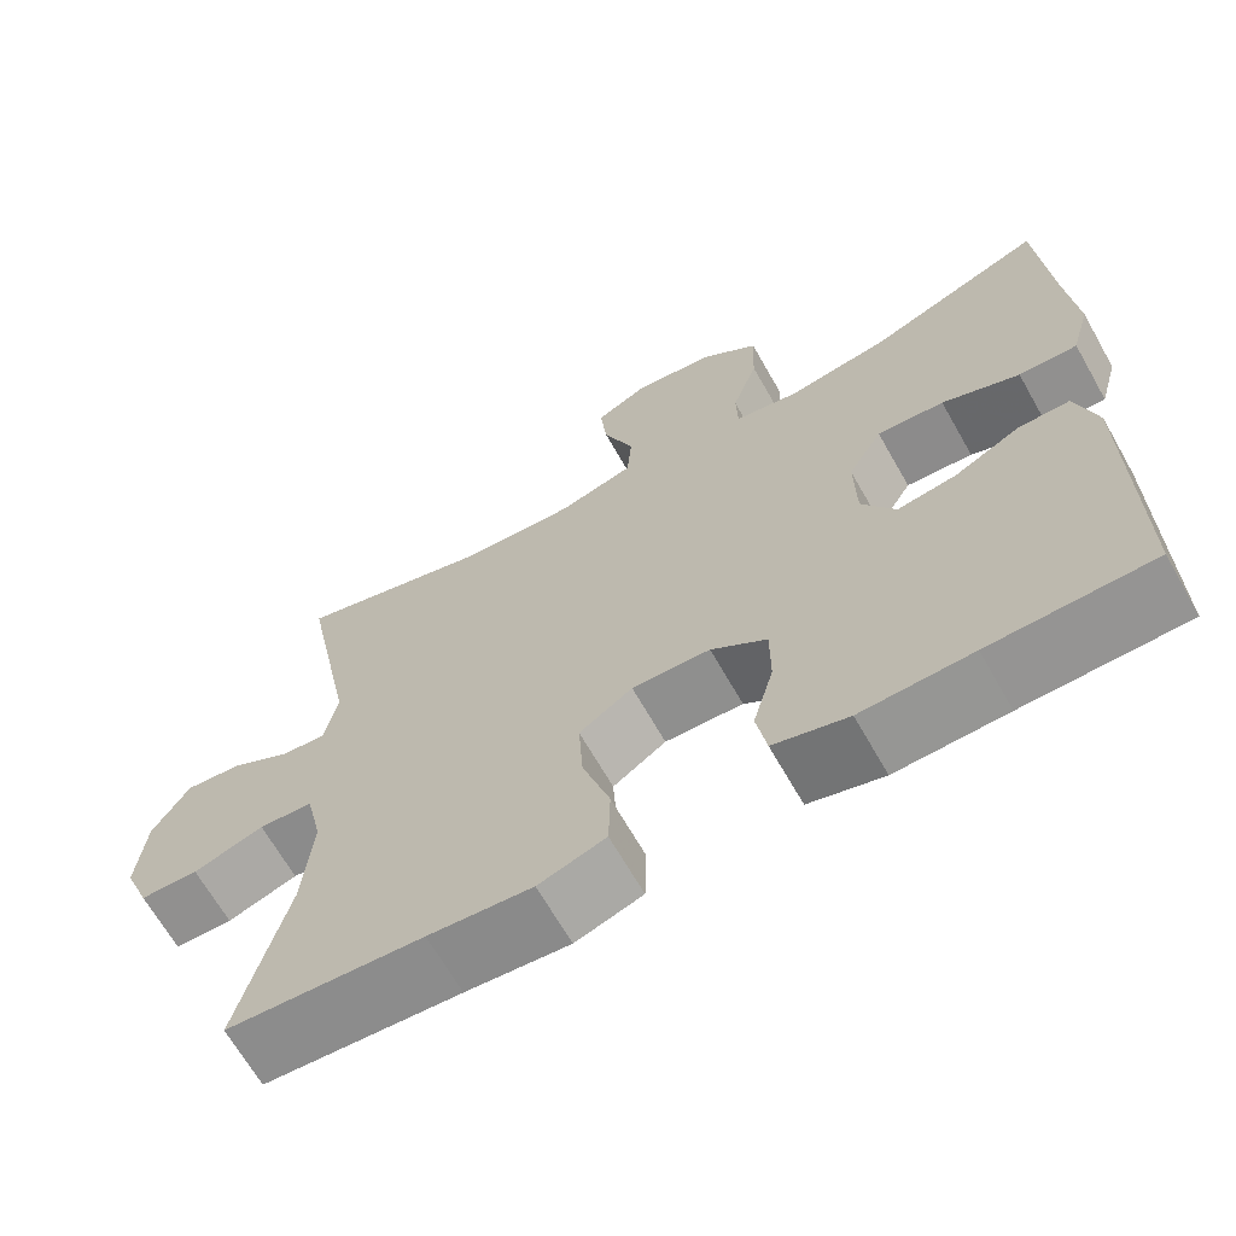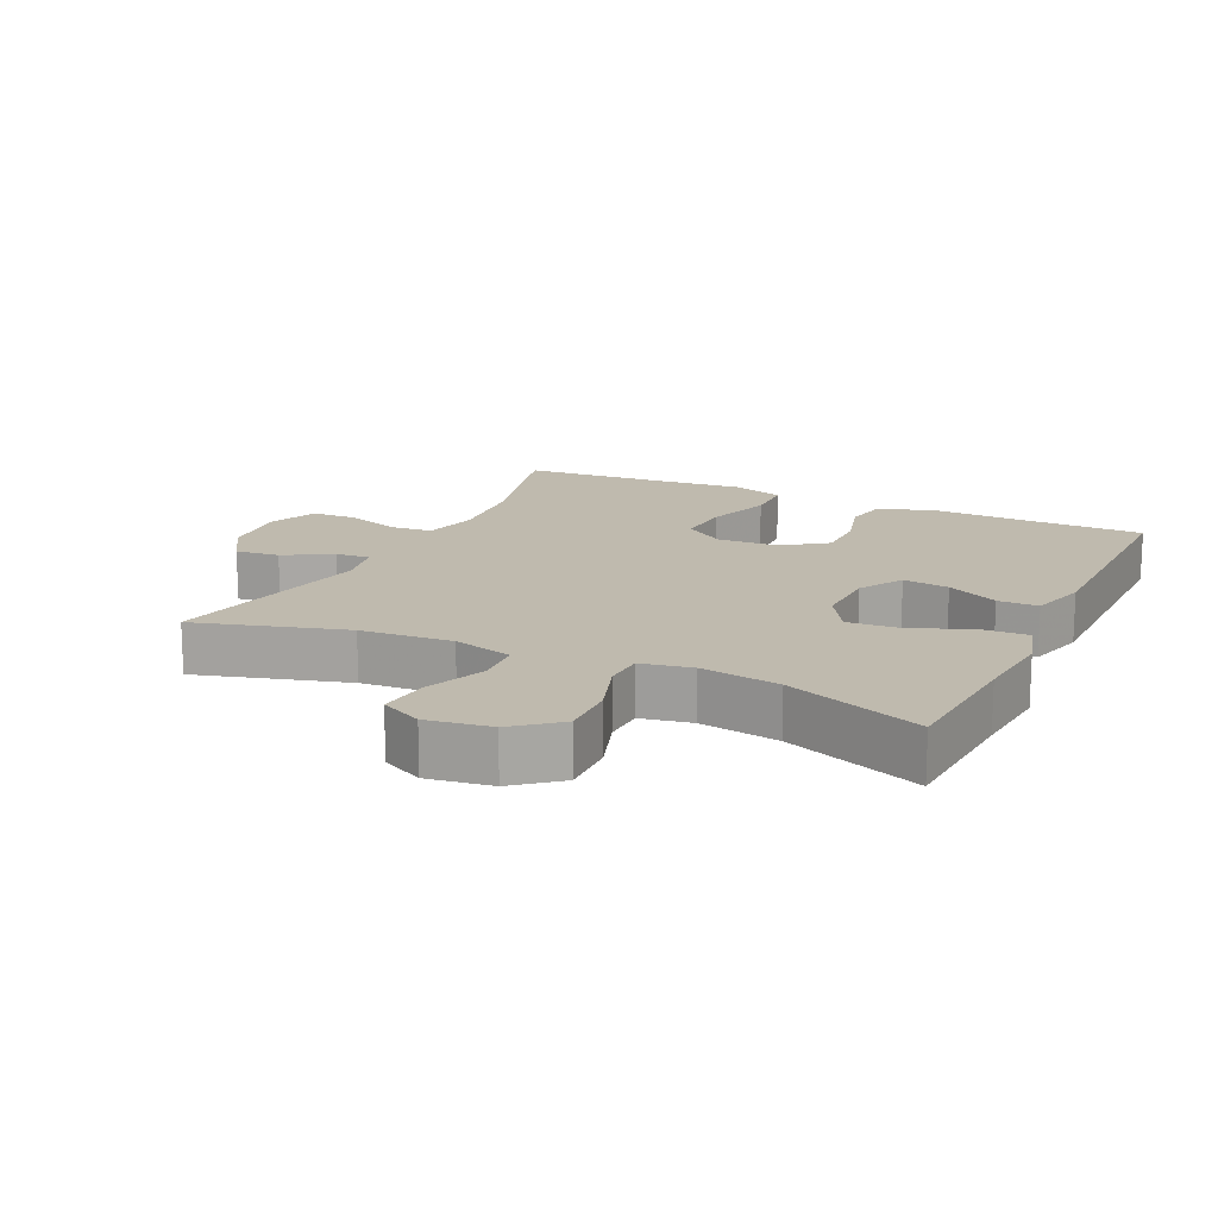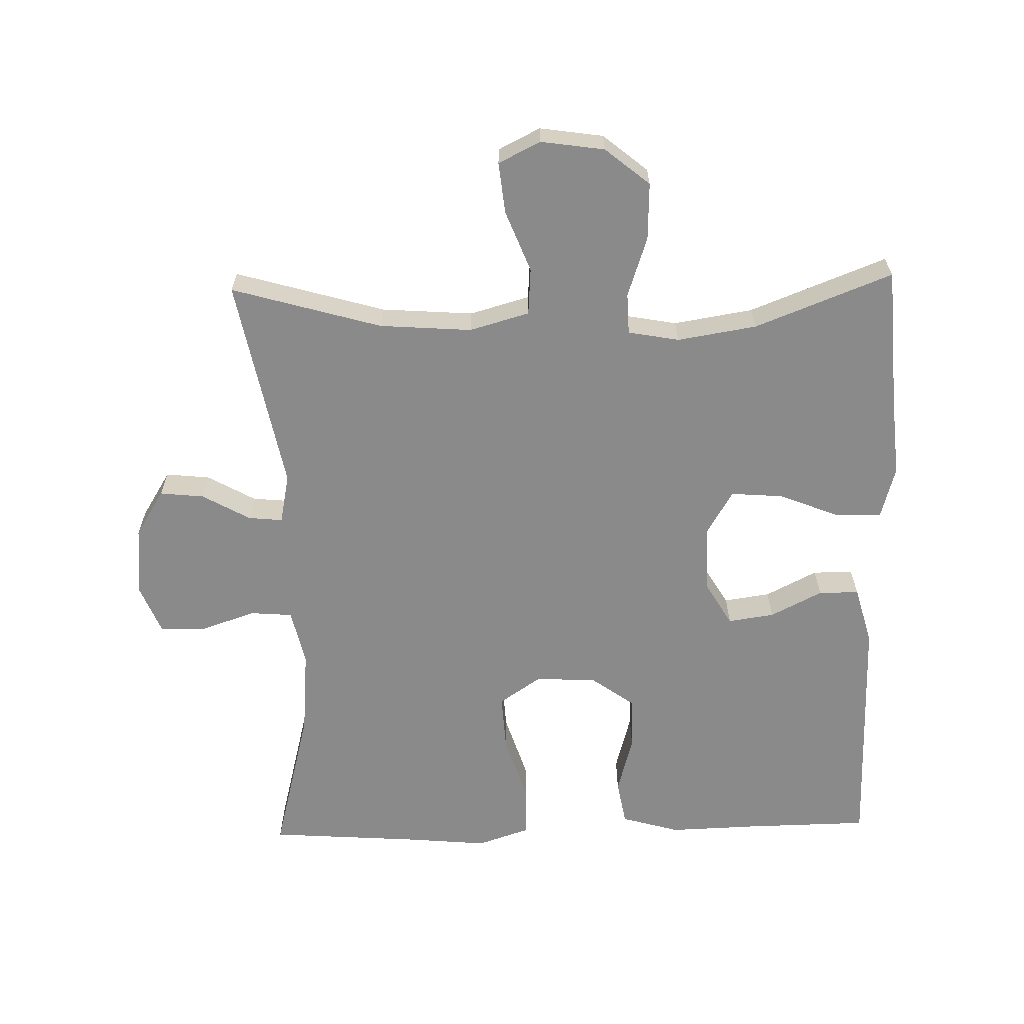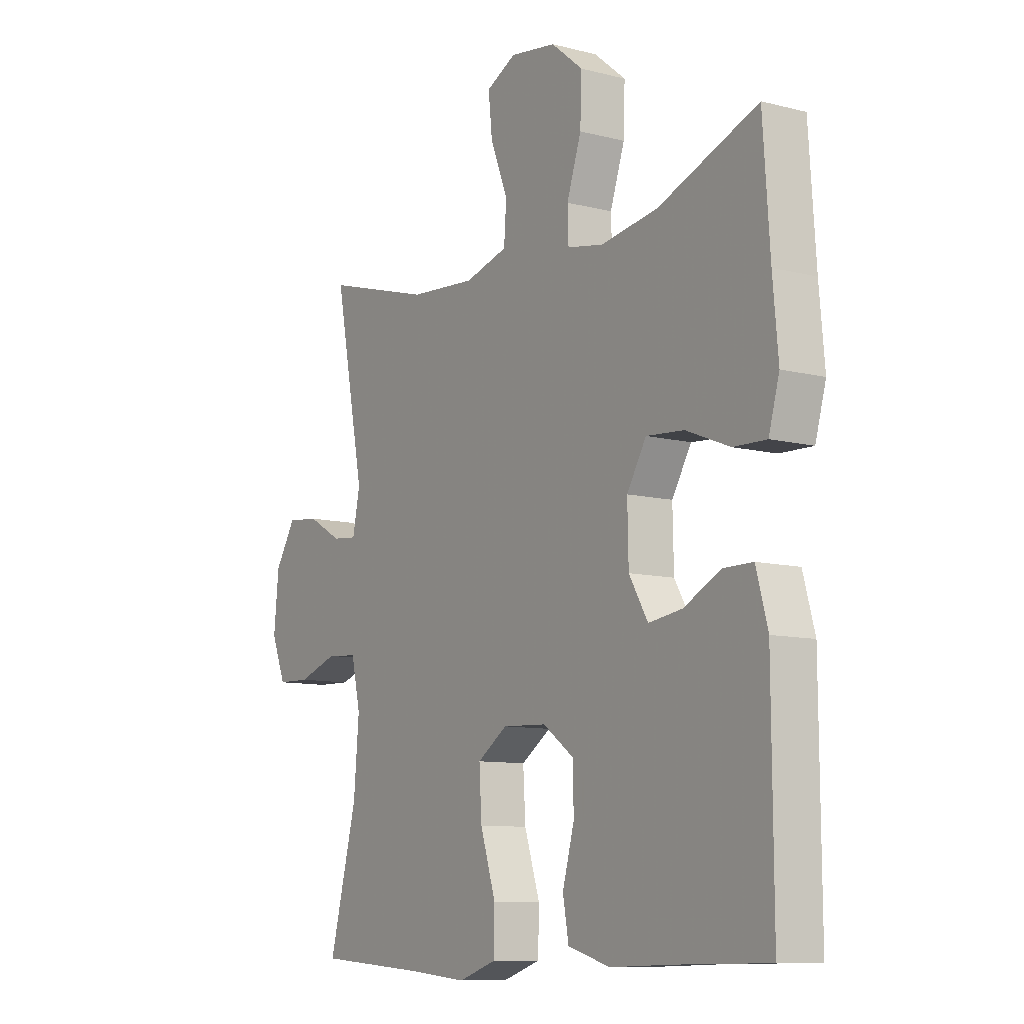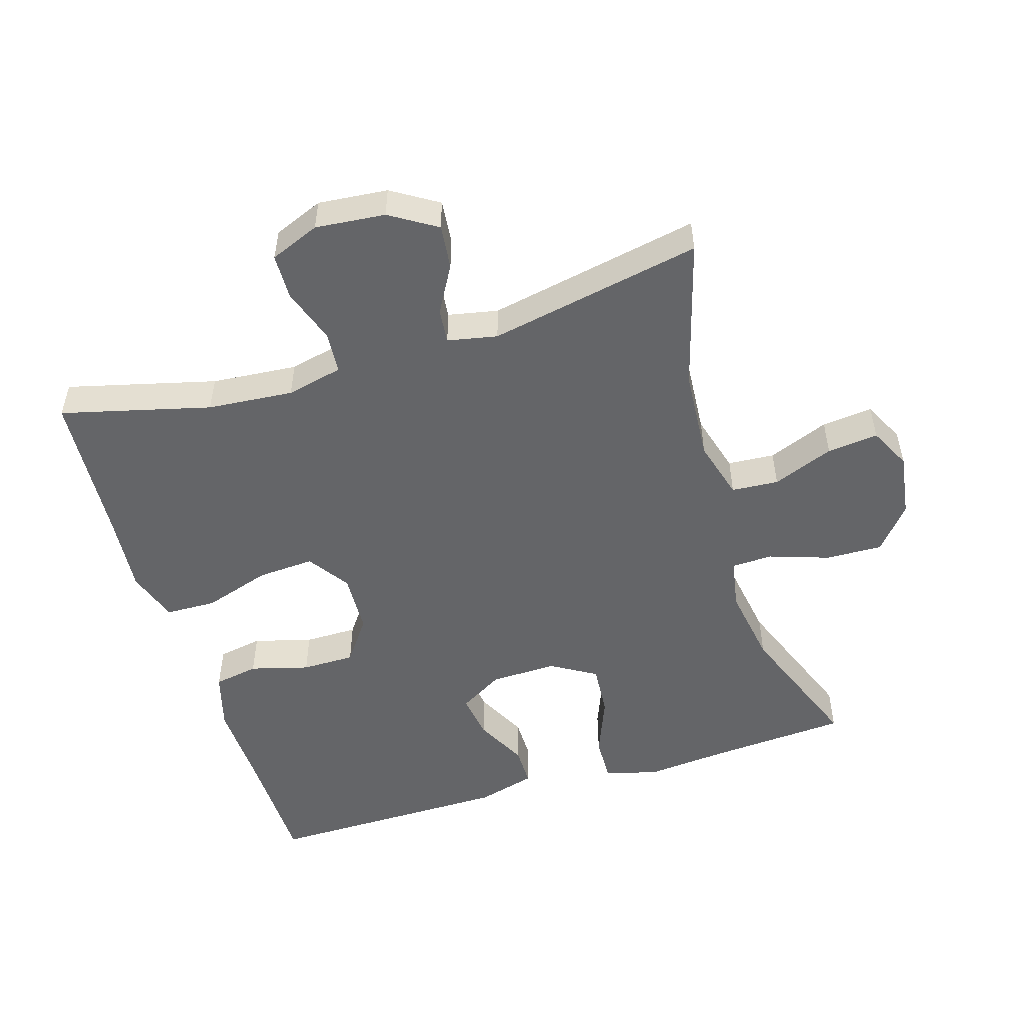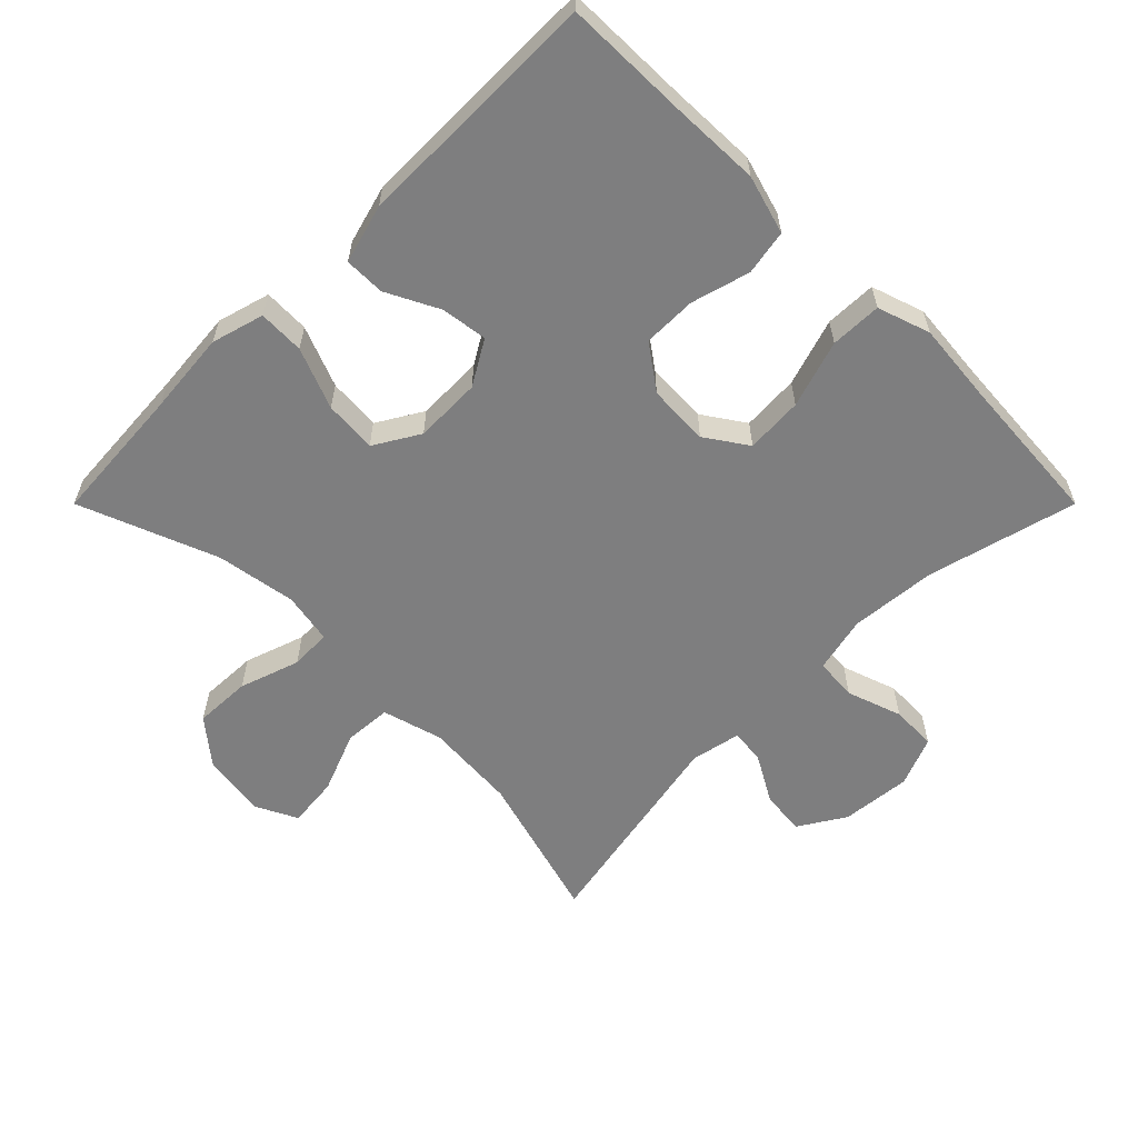
<metadata>
{"format":"obj","ext":"obj","renderer":"f3d","projection":"perspective","resolution":1024,"background":"white","views":[{"elev":-66.7,"azim":29.6,"up":"+Z"},{"elev":15.6,"azim":25.3,"up":"+Y"},{"elev":-63.5,"azim":1.4,"up":"+Y"},{"elev":-9.8,"azim":56.5,"up":"+Z"},{"elev":-51.5,"azim":-72.9,"up":"+Y"},{"elev":-59.5,"azim":135.0,"up":"+Y"}]}
</metadata>
<code>
v 0.5 0.07 0.5
v 0.514 0.07 0.294
v 0.525 0.07 0.171
v 0.503 0.07 0.093
v 0.435 0.07 0.095
v 0.345 0.07 0.131
v 0.267 0.07 0.137
v 0.227 0.07 0.07
v 0.229 0.07 -0.029
v 0.268 0.07 -0.095
v 0.337 0.07 -0.085
v 0.414 0.07 -0.046
v 0.474 0.07 -0.046
v 0.498 0.07 -0.133
v 0.5 0.07 -0.5
v 0.312 0.07 -0.503
v 0.183 0.07 -0.507
v 0.096 0.07 -0.482
v 0.084 0.07 -0.415
v 0.108 0.07 -0.328
v 0.108 0.07 -0.249
v 0.043 0.07 -0.202
v -0.048 0.07 -0.198
v -0.11 0.07 -0.24
v -0.105 0.07 -0.325
v -0.073 0.07 -0.425
v -0.075 0.07 -0.501
v -0.153 0.07 -0.527
v -0.273 0.07 -0.516
v -0.5 0.07 -0.5
v -0.443 0.07 -0.278
v -0.432 0.07 -0.15
v -0.451 0.07 -0.066
v -0.514 0.07 -0.061
v -0.596 0.07 -0.089
v -0.664 0.07 -0.087
v -0.694 0.07 -0.013
v -0.684 0.07 0.091
v -0.641 0.07 0.16
v -0.575 0.07 0.153
v -0.504 0.07 0.113
v -0.453 0.07 0.108
v -0.438 0.07 0.182
v -0.5 0.07 0.5
v -0.277 0.07 0.436
v -0.14 0.07 0.426
v -0.051 0.07 0.451
v -0.046 0.07 0.521
v -0.082 0.07 0.612
v -0.09 0.07 0.688
v -0.028 0.07 0.719
v 0.067 0.07 0.705
v 0.133 0.07 0.651
v 0.13 0.07 0.566
v 0.1 0.07 0.477
v 0.102 0.07 0.416
v 0.178 0.07 0.402
v 0.296 0.07 0.421
v 0.5 0 0.5
v 0.514 0 0.294
v 0.525 0 0.171
v 0.503 0 0.093
v 0.435 0 0.095
v 0.345 0 0.131
v 0.267 0 0.137
v 0.227 0 0.07
v 0.229 0 -0.029
v 0.268 0 -0.095
v 0.337 0 -0.085
v 0.414 0 -0.046
v 0.474 0 -0.046
v 0.498 0 -0.133
v 0.5 0 -0.5
v 0.312 0 -0.503
v 0.183 0 -0.507
v 0.096 0 -0.482
v 0.084 0 -0.415
v 0.108 0 -0.328
v 0.108 0 -0.249
v 0.043 0 -0.202
v -0.048 0 -0.198
v -0.11 0 -0.24
v -0.105 0 -0.325
v -0.073 0 -0.425
v -0.075 0 -0.501
v -0.153 0 -0.527
v -0.273 0 -0.516
v -0.5 0 -0.5
v -0.443 0 -0.278
v -0.432 0 -0.15
v -0.451 0 -0.066
v -0.514 0 -0.061
v -0.596 0 -0.089
v -0.664 0 -0.087
v -0.694 0 -0.013
v -0.684 0 0.091
v -0.641 0 0.16
v -0.575 0 0.153
v -0.504 0 0.113
v -0.453 0 0.108
v -0.438 0 0.182
v -0.5 0 0.5
v -0.277 0 0.436
v -0.14 0 0.426
v -0.051 0 0.451
v -0.046 0 0.521
v -0.082 0 0.612
v -0.09 0 0.688
v -0.028 0 0.719
v 0.067 0 0.705
v 0.133 0 0.651
v 0.13 0 0.566
v 0.1 0 0.477
v 0.102 0 0.416
v 0.178 0 0.402
v 0.296 0 0.421
f 52 53 54 55
f 52 55 56
f 51 52 56
f 48 49 50 51
f 47 48 51 56
f 46 47 56
f 43 44 45
f 42 43 45 46
f 38 39 40 41
f 38 41 42
f 37 38 42
f 34 35 36 37
f 33 34 37 42
f 32 33 42 46
f 29 30 31
f 25 26 27 28
f 24 25 28 29
f 17 18 19 20
f 16 17 20 21
f 15 16 21
f 14 15 21 22
f 11 12 13 14
f 10 11 14 22
f 3 4 5 6
f 2 3 6 7
f 58 1 2 7
f 57 58 7 8
f 56 57 8 9
f 46 56 9
f 24 29 31 32
f 23 24 32 46
f 22 23 46
f 9 10 22 46
f 113 112 111 110
f 114 113 110
f 114 110 109
f 109 108 107 106
f 114 109 106 105
f 114 105 104
f 103 102 101
f 104 103 101 100
f 99 98 97 96
f 100 99 96
f 100 96 95
f 95 94 93 92
f 100 95 92 91
f 104 100 91 90
f 89 88 87
f 86 85 84 83
f 87 86 83 82
f 78 77 76 75
f 79 78 75 74
f 79 74 73
f 80 79 73 72
f 72 71 70 69
f 80 72 69 68
f 64 63 62 61
f 65 64 61 60
f 65 60 59 116
f 66 65 116 115
f 67 66 115 114
f 67 114 104
f 90 89 87 82
f 104 90 82 81
f 104 81 80
f 104 80 68 67
f 1 59 60 2
f 2 60 61 3
f 3 61 62 4
f 4 62 63 5
f 5 63 64 6
f 6 64 65 7
f 7 65 66 8
f 8 66 67 9
f 9 67 68 10
f 10 68 69 11
f 11 69 70 12
f 12 70 71 13
f 13 71 72 14
f 14 72 73 15
f 15 73 74 16
f 16 74 75 17
f 17 75 76 18
f 18 76 77 19
f 19 77 78 20
f 20 78 79 21
f 21 79 80 22
f 22 80 81 23
f 23 81 82 24
f 24 82 83 25
f 25 83 84 26
f 26 84 85 27
f 27 85 86 28
f 28 86 87 29
f 29 87 88 30
f 30 88 89 31
f 31 89 90 32
f 32 90 91 33
f 33 91 92 34
f 34 92 93 35
f 35 93 94 36
f 36 94 95 37
f 37 95 96 38
f 38 96 97 39
f 39 97 98 40
f 40 98 99 41
f 41 99 100 42
f 42 100 101 43
f 43 101 102 44
f 44 102 103 45
f 45 103 104 46
f 46 104 105 47
f 47 105 106 48
f 48 106 107 49
f 49 107 108 50
f 50 108 109 51
f 51 109 110 52
f 52 110 111 53
f 53 111 112 54
f 54 112 113 55
f 55 113 114 56
f 56 114 115 57
f 57 115 116 58
f 58 116 59 1

</code>
